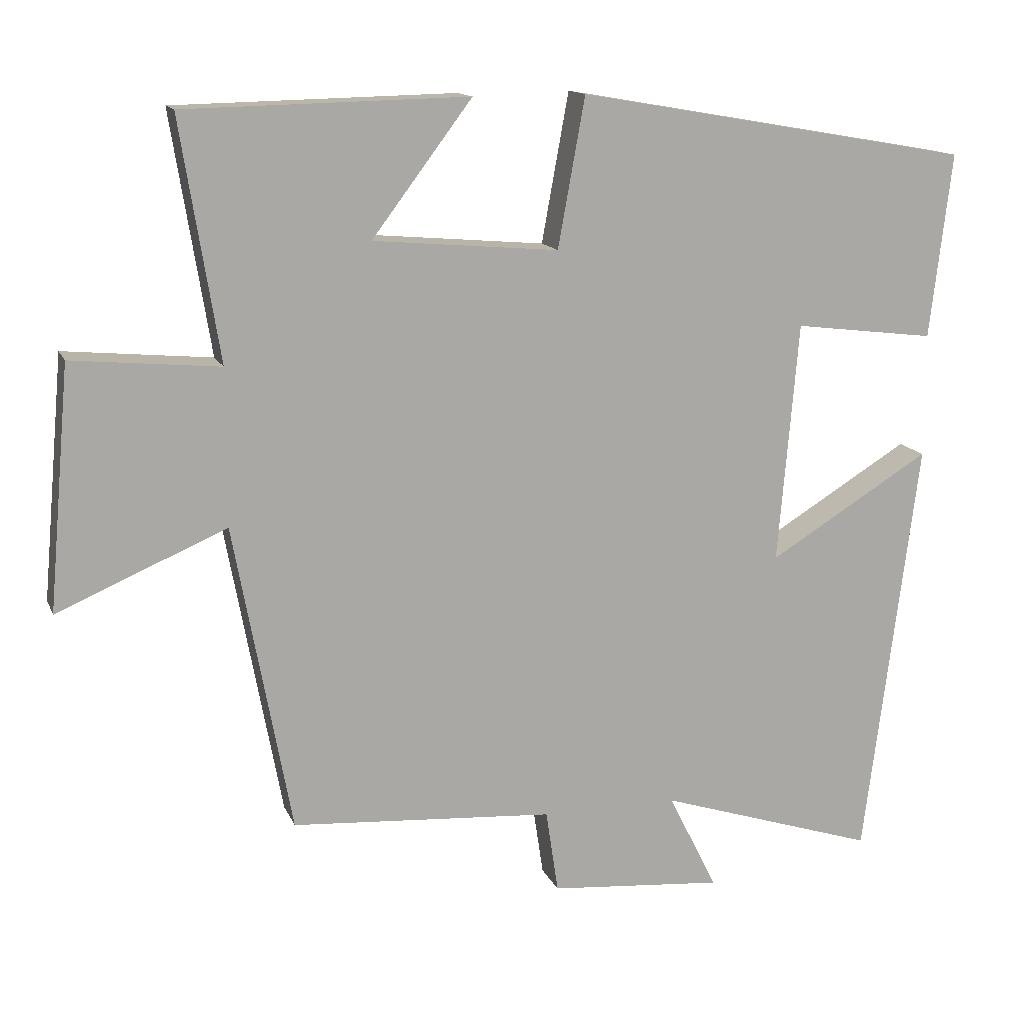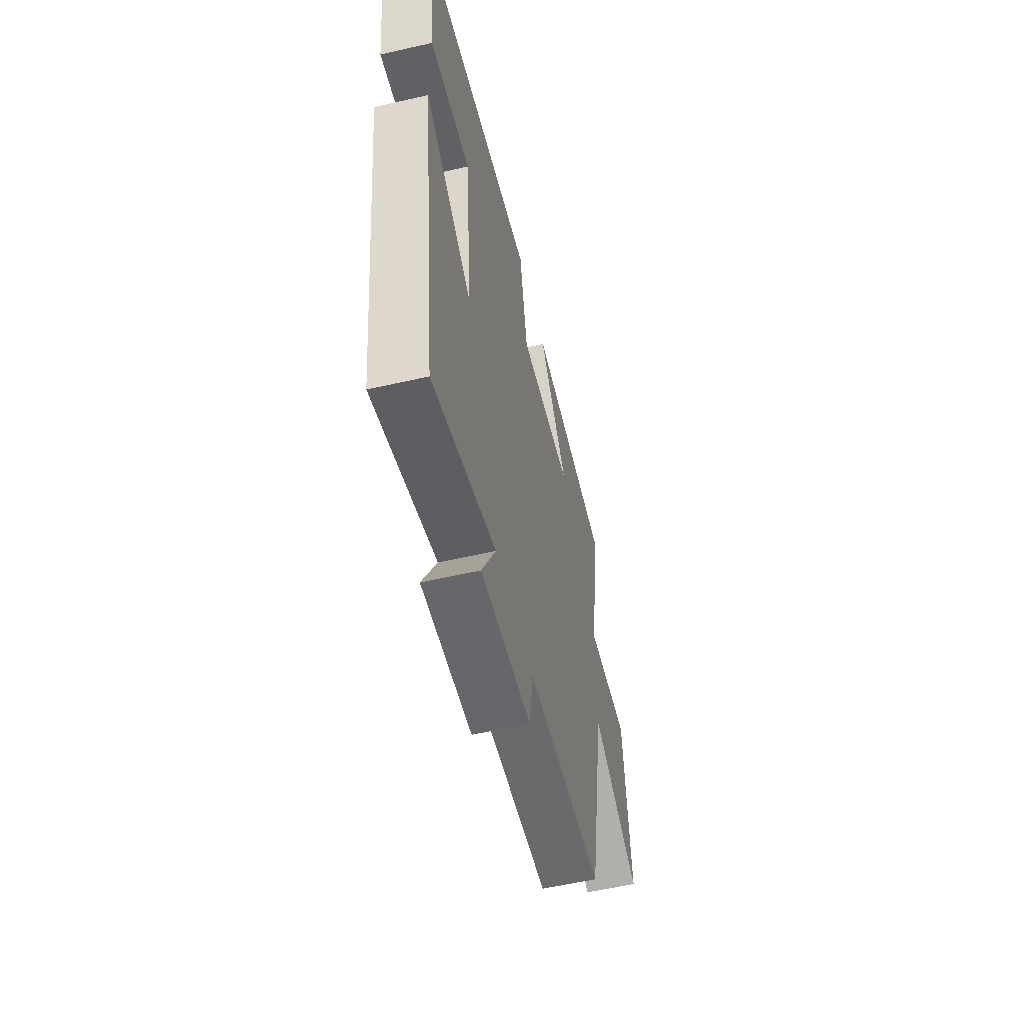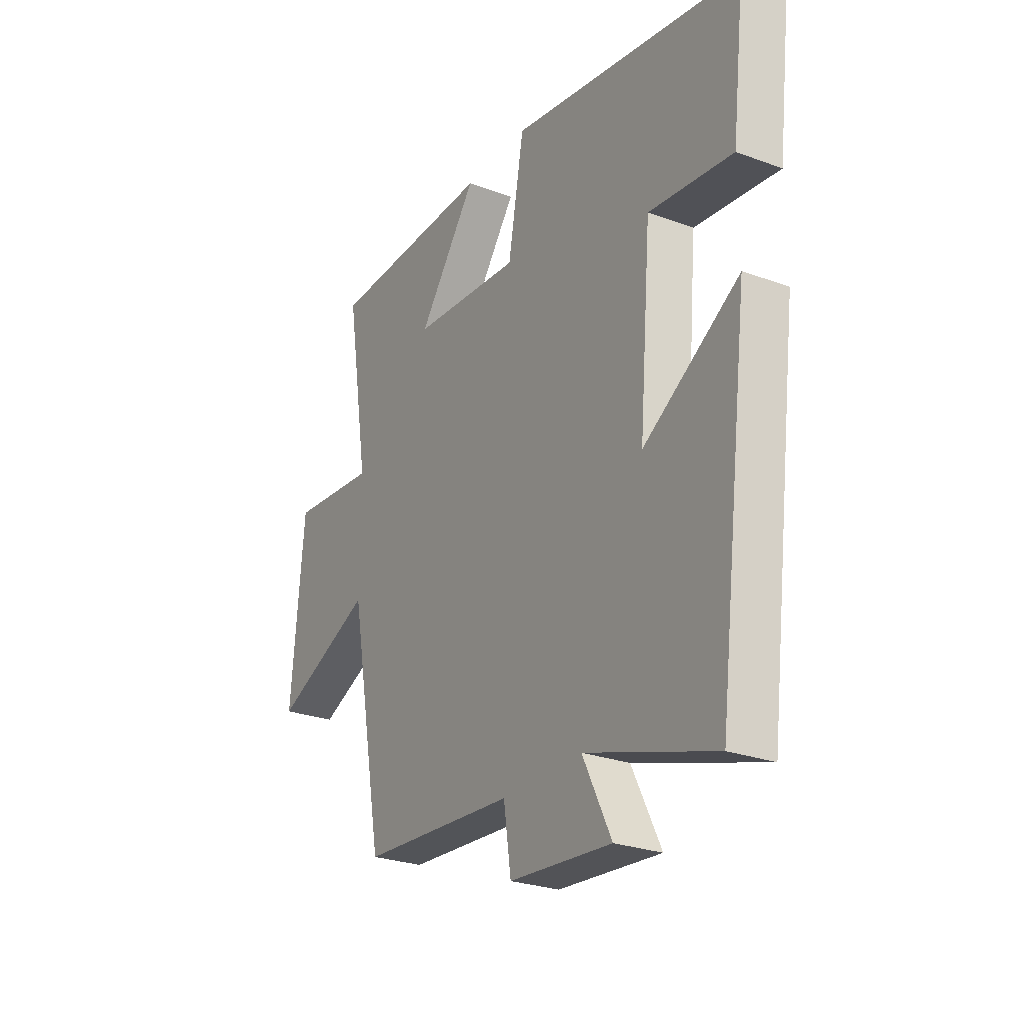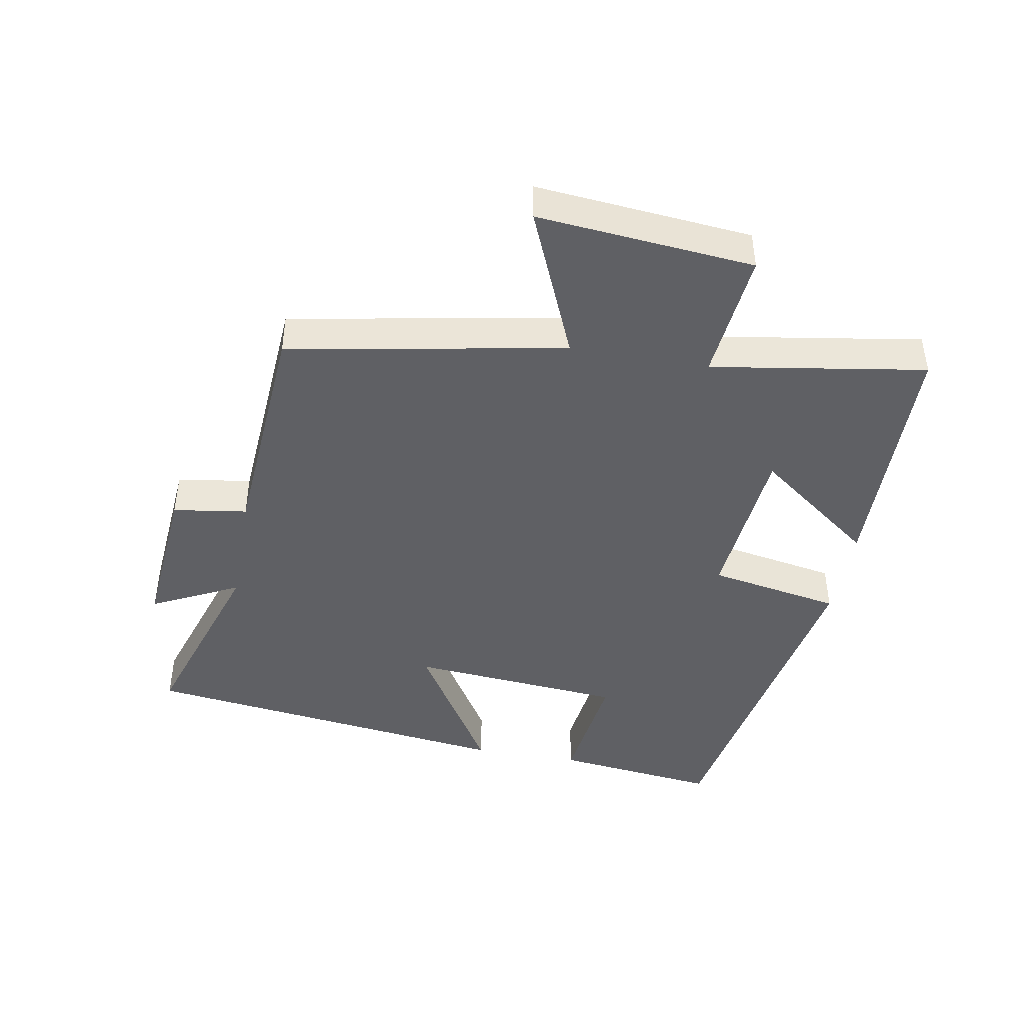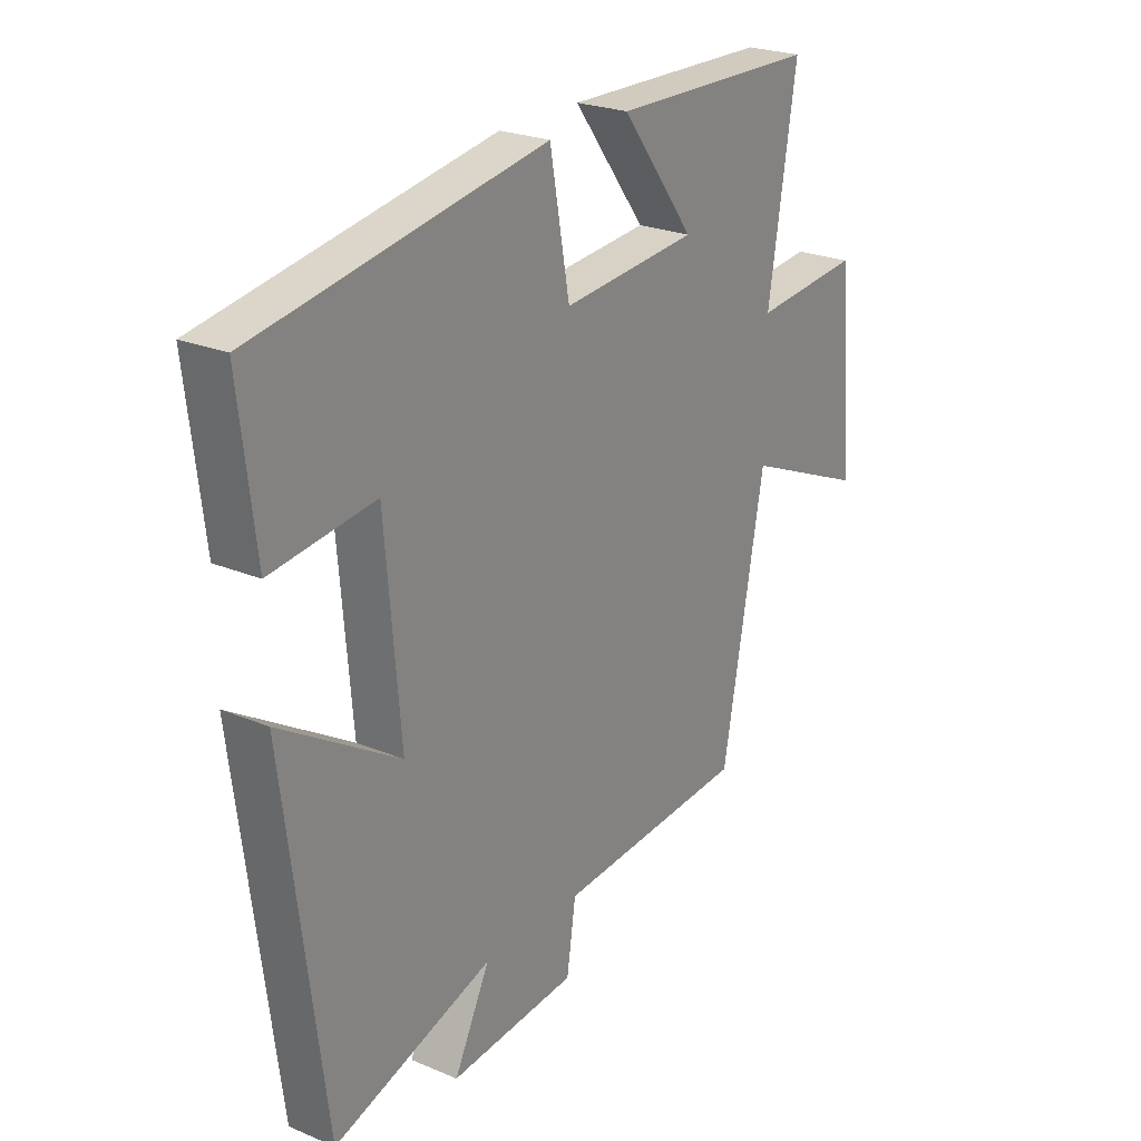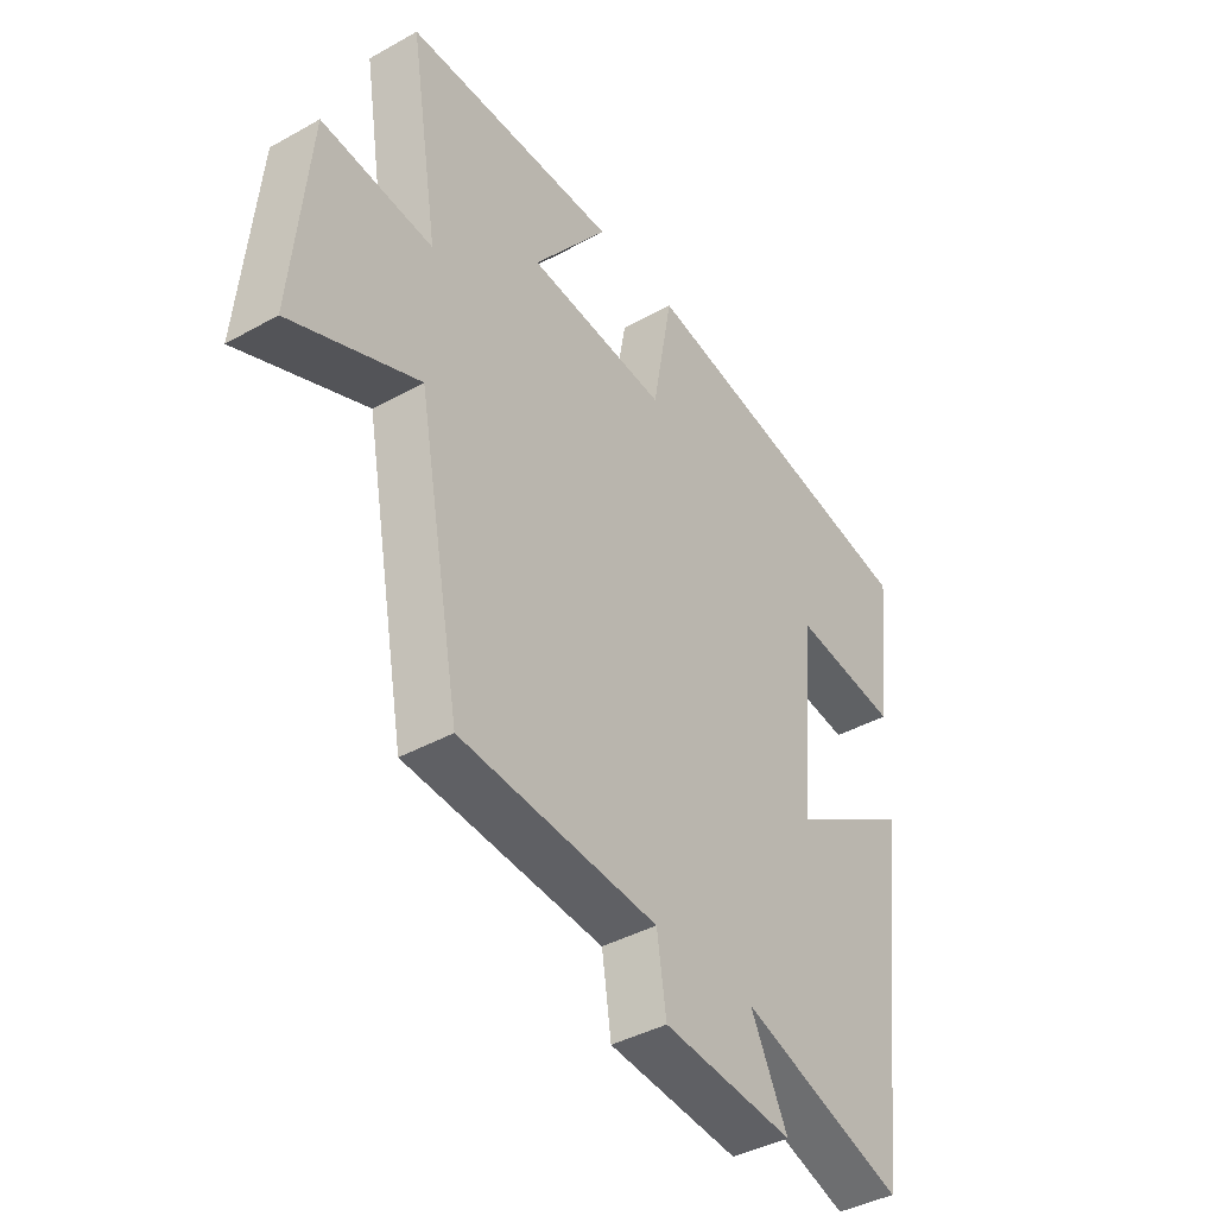
<metadata>
{"format":"obj","ext":"obj","renderer":"f3d","projection":"perspective","resolution":1024,"background":"white","views":[{"elev":13.9,"azim":-17.0,"up":"+Z"},{"elev":-56.7,"azim":103.4,"up":"+Z"},{"elev":-26.5,"azim":59.9,"up":"+Z"},{"elev":-44.0,"azim":-100.2,"up":"+Y"},{"elev":24.1,"azim":124.9,"up":"+Z"},{"elev":-40.8,"azim":-55.7,"up":"+Z"}]}
</metadata>
<code>
v -0.421 0.07 -0.475
v -0.5 0.07 -0.051
v -0.732 0.07 -0.15
v -0.702 0.07 0.182
v -0.5 0.07 0.163
v -0.553 0.07 0.492
v -0.165 0.07 0.5
v -0.302 0.07 0.318
v -0.048 0.07 0.296
v -0.011 0.07 0.5
v 0.53 0.07 0.406
v 0.5 0.07 0.153
v 0.306 0.07 0.177
v 0.278 0.07 -0.153
v 0.5 0.07 -0.017
v 0.426 0.07 -0.596
v 0.127 0.07 -0.5
v 0.194 0.07 -0.634
v -0.044 0.07 -0.614
v -0.061 0.07 -0.5
v -0.421 0 -0.475
v -0.5 0 -0.051
v -0.732 0 -0.15
v -0.702 0 0.182
v -0.5 0 0.163
v -0.553 0 0.492
v -0.165 0 0.5
v -0.302 0 0.318
v -0.048 0 0.296
v -0.011 0 0.5
v 0.53 0 0.406
v 0.5 0 0.153
v 0.306 0 0.177
v 0.278 0 -0.153
v 0.5 0 -0.017
v 0.426 0 -0.596
v 0.127 0 -0.5
v 0.194 0 -0.634
v -0.044 0 -0.614
v -0.061 0 -0.5
f 17 18 19 20
f 17 20 1 2
f 14 15 16 17
f 13 14 17 2
f 10 11 12 13
f 9 10 13
f 8 9 13 2
f 5 6 7 8
f 5 8 2 3
f 3 4 5
f 40 39 38 37
f 22 21 40 37
f 37 36 35 34
f 22 37 34 33
f 33 32 31 30
f 33 30 29
f 22 33 29 28
f 28 27 26 25
f 23 22 28 25
f 25 24 23
f 1 21 22 2
f 2 22 23 3
f 3 23 24 4
f 4 24 25 5
f 5 25 26 6
f 6 26 27 7
f 7 27 28 8
f 8 28 29 9
f 9 29 30 10
f 10 30 31 11
f 11 31 32 12
f 12 32 33 13
f 13 33 34 14
f 14 34 35 15
f 15 35 36 16
f 16 36 37 17
f 17 37 38 18
f 18 38 39 19
f 19 39 40 20
f 20 40 21 1

</code>
